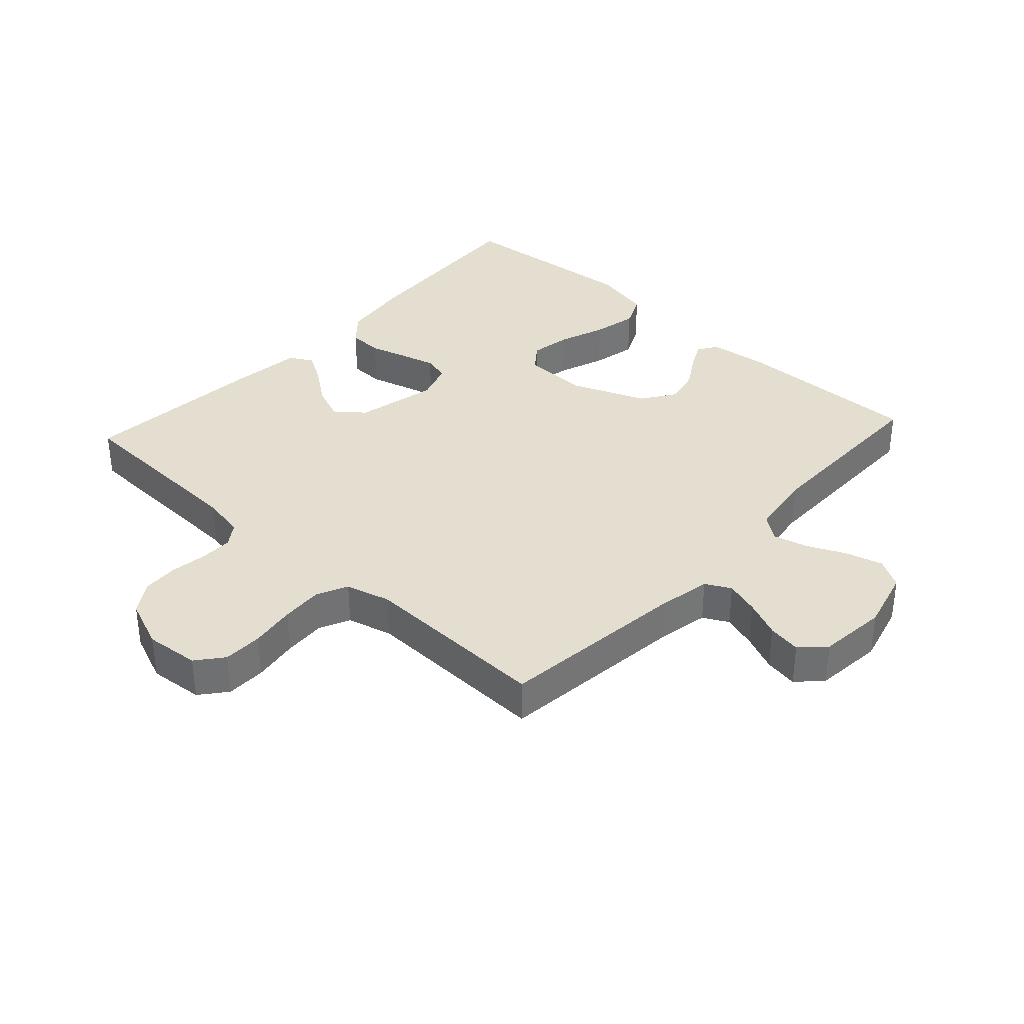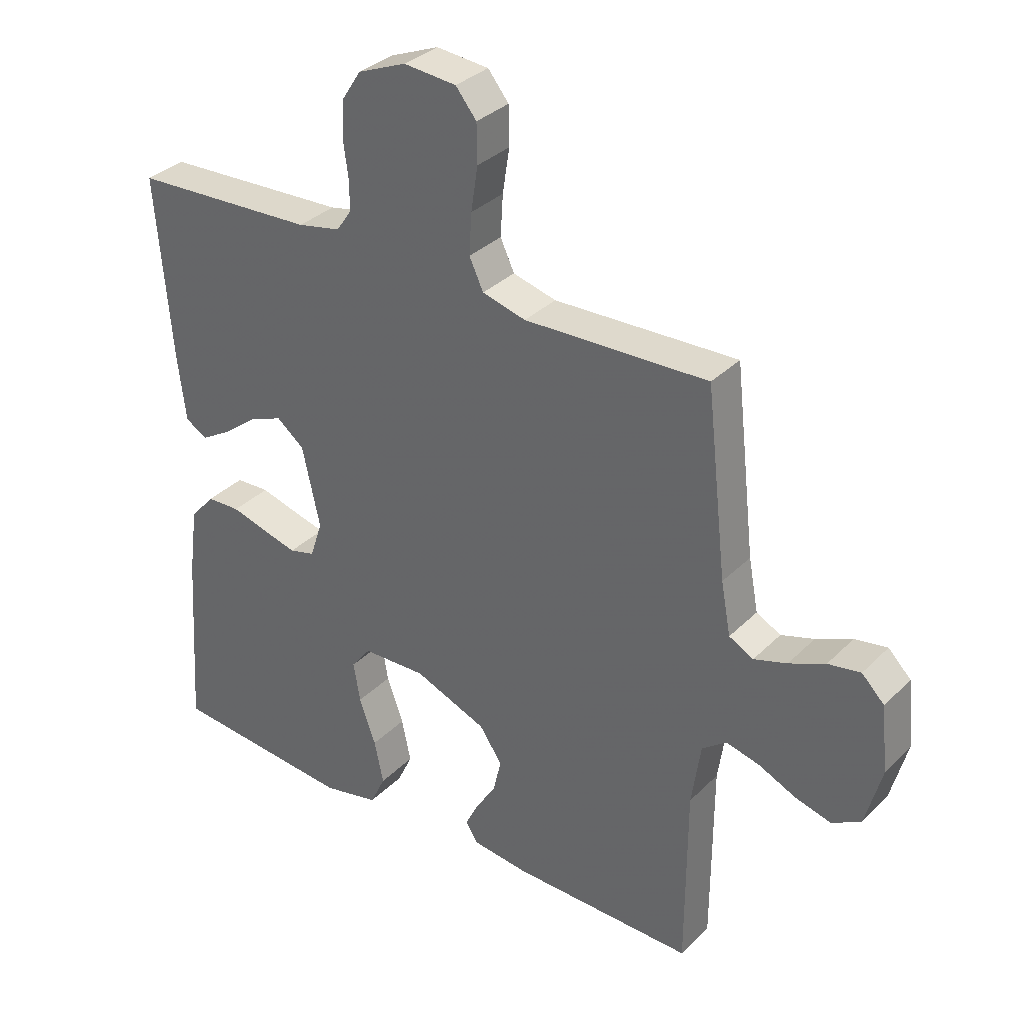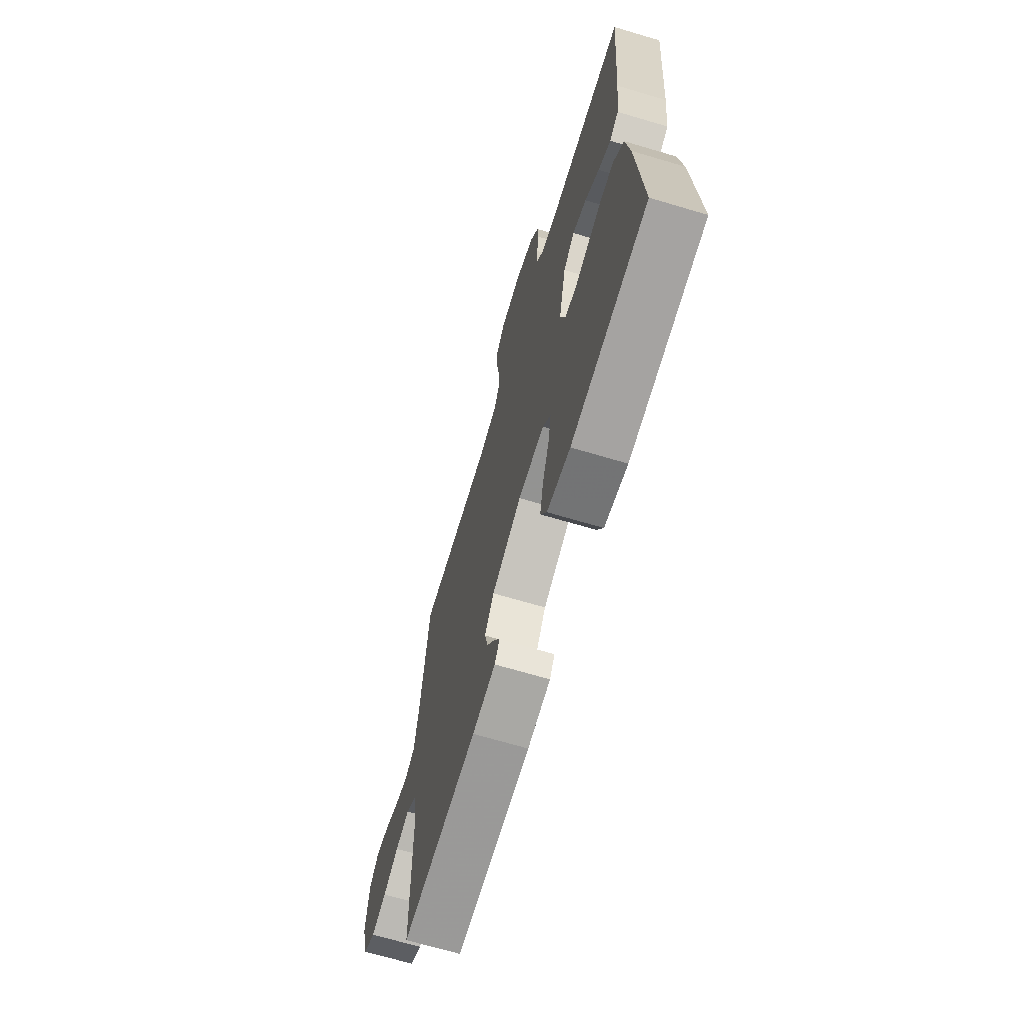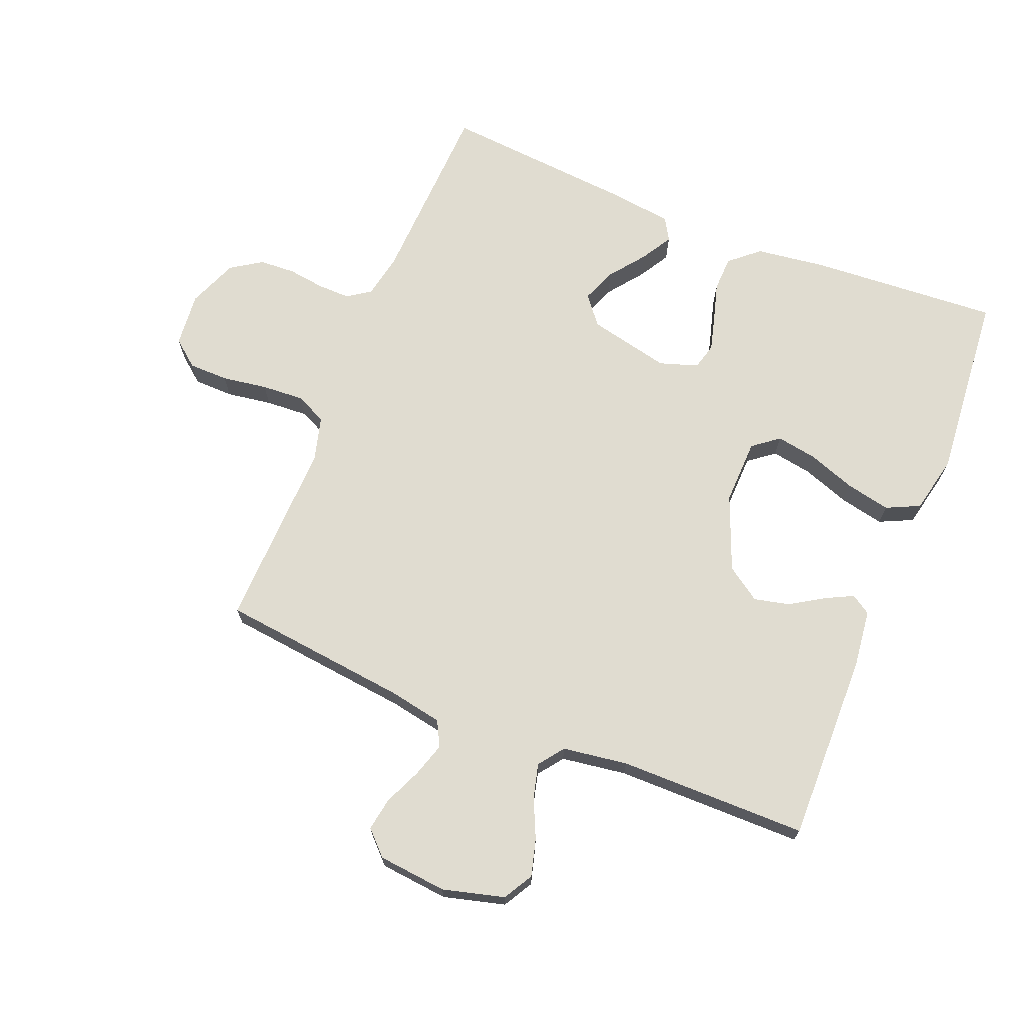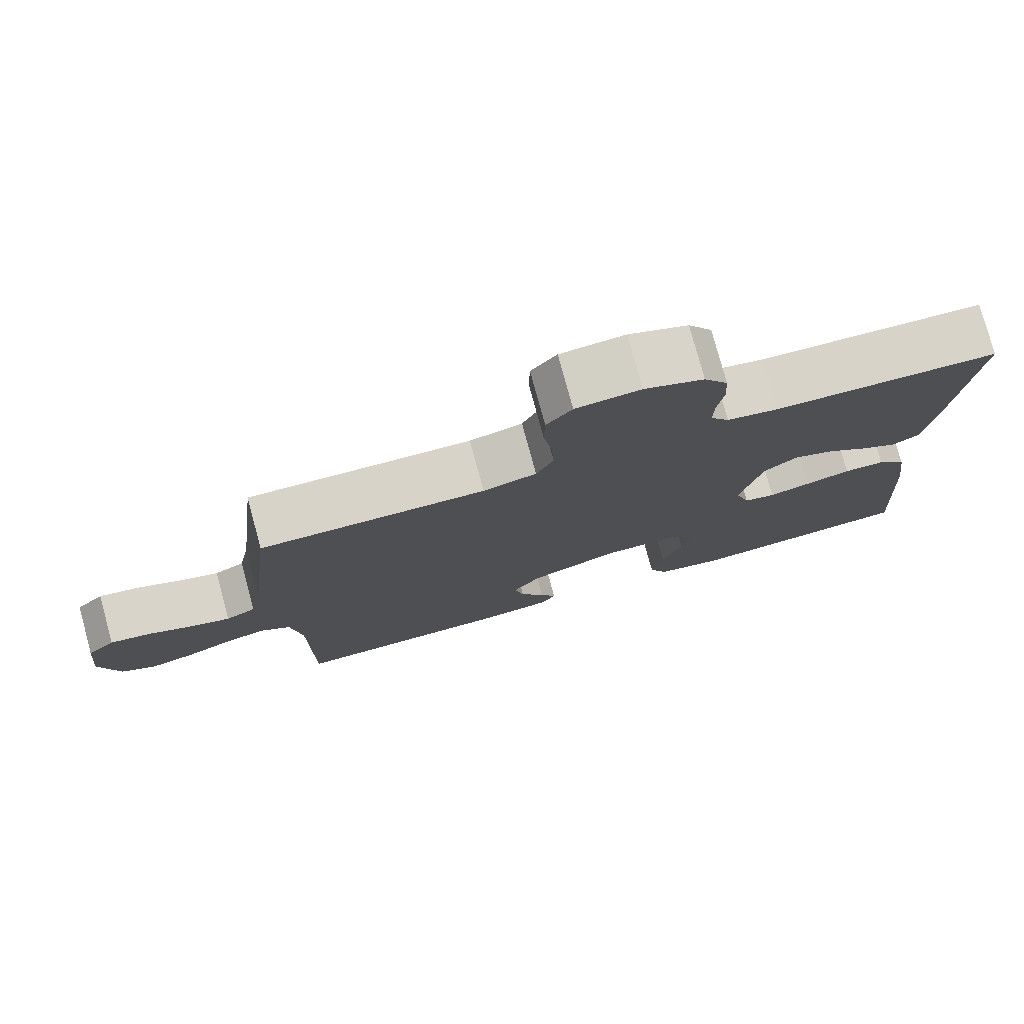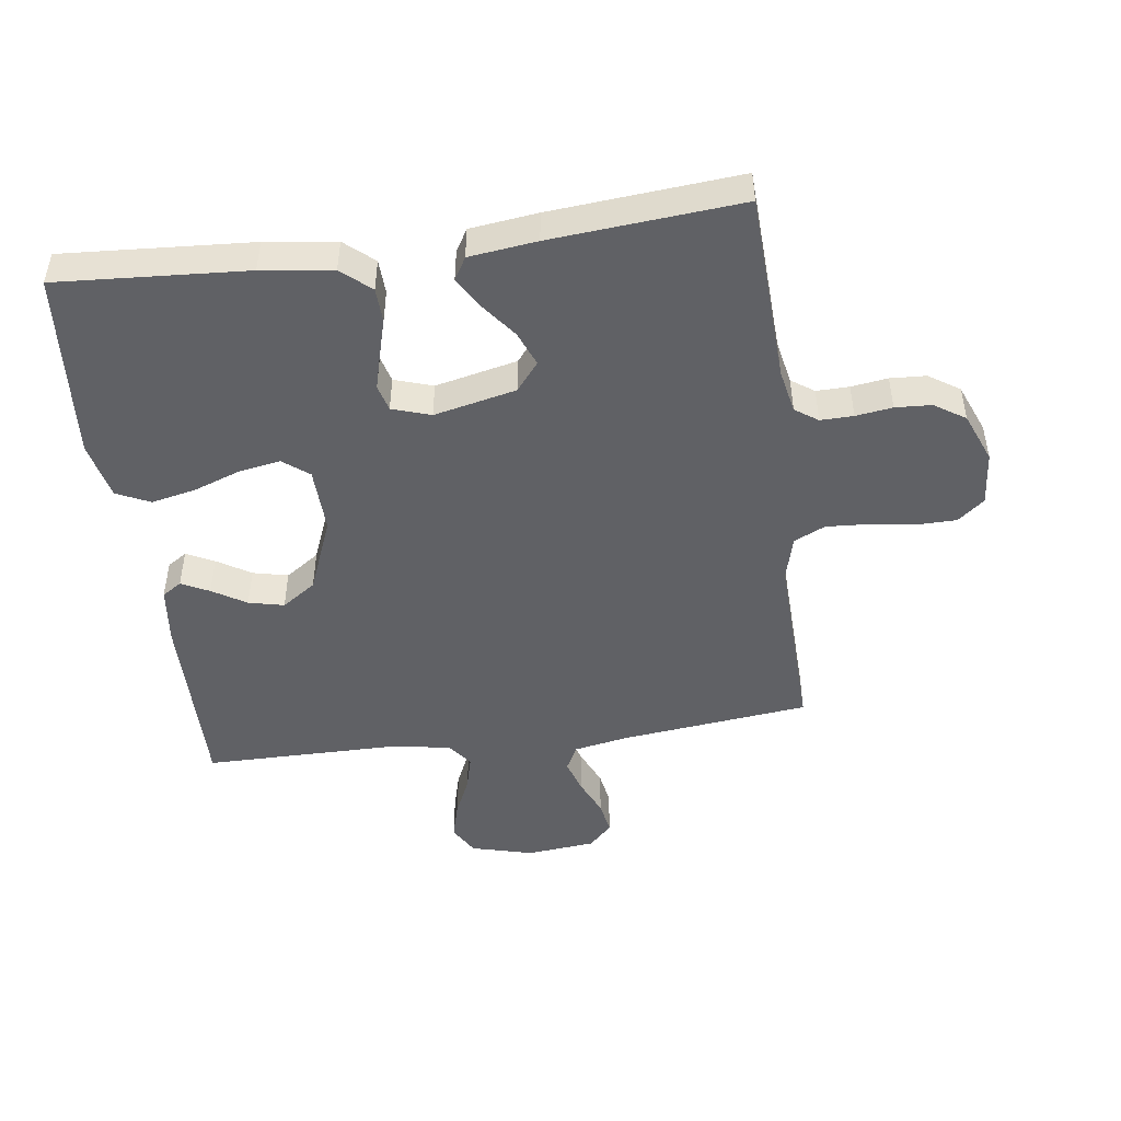
<metadata>
{"format":"obj","ext":"obj","renderer":"f3d","projection":"perspective","resolution":1024,"background":"white","views":[{"elev":35.7,"azim":42.5,"up":"+Y"},{"elev":33.3,"azim":37.0,"up":"+Z"},{"elev":-68.2,"azim":-106.6,"up":"+Z"},{"elev":69.7,"azim":112.0,"up":"+Y"},{"elev":77.9,"azim":164.8,"up":"+Z"},{"elev":-47.7,"azim":-82.2,"up":"+Y"}]}
</metadata>
<code>
v 0.5 0.07 0.5
v 0.534 0.07 0.2
v 0.55 0.07 0.115
v 0.59 0.07 0.094
v 0.644 0.07 0.111
v 0.703 0.07 0.137
v 0.756 0.07 0.146
v 0.793 0.07 0.109
v 0.804 0.07 0
v 0.778 0.07 -0.098
v 0.731 0.07 -0.125
v 0.672 0.07 -0.109
v 0.611 0.07 -0.081
v 0.556 0.07 -0.067
v 0.516 0.07 -0.097
v 0.501 0.07 -0.2
v 0.5 0.07 -0.5
v 0.2 0.07 -0.495
v 0.108 0.07 -0.484
v 0.088 0.07 -0.453
v 0.11 0.07 -0.409
v 0.143 0.07 -0.356
v 0.156 0.07 -0.3
v 0.119 0.07 -0.246
v 0 0.07 -0.198
v -0.104 0.07 -0.201
v -0.136 0.07 -0.242
v -0.125 0.07 -0.307
v -0.098 0.07 -0.382
v -0.083 0.07 -0.453
v -0.108 0.07 -0.506
v -0.2 0.07 -0.526
v -0.5 0.07 -0.5
v -0.48 0.07 -0.2
v -0.465 0.07 -0.088
v -0.425 0.07 -0.042
v -0.37 0.07 -0.04
v -0.31 0.07 -0.057
v -0.254 0.07 -0.072
v -0.212 0.07 -0.061
v -0.192 0.07 0
v -0.221 0.07 0.13
v -0.266 0.07 0.166
v -0.321 0.07 0.144
v -0.377 0.07 0.101
v -0.426 0.07 0.072
v -0.462 0.07 0.093
v -0.475 0.07 0.2
v -0.5 0.07 0.5
v -0.2 0.07 0.513
v -0.13 0.07 0.527
v -0.105 0.07 0.563
v -0.106 0.07 0.615
v -0.114 0.07 0.673
v -0.111 0.07 0.73
v -0.079 0.07 0.779
v 0 0.07 0.811
v 0.086 0.07 0.803
v 0.12 0.07 0.761
v 0.121 0.07 0.698
v 0.11 0.07 0.626
v 0.106 0.07 0.559
v 0.129 0.07 0.51
v 0.2 0.07 0.491
v 0.5 0 0.5
v 0.534 0 0.2
v 0.55 0 0.115
v 0.59 0 0.094
v 0.644 0 0.111
v 0.703 0 0.137
v 0.756 0 0.146
v 0.793 0 0.109
v 0.804 0 0
v 0.778 0 -0.098
v 0.731 0 -0.125
v 0.672 0 -0.109
v 0.611 0 -0.081
v 0.556 0 -0.067
v 0.516 0 -0.097
v 0.501 0 -0.2
v 0.5 0 -0.5
v 0.2 0 -0.495
v 0.108 0 -0.484
v 0.088 0 -0.453
v 0.11 0 -0.409
v 0.143 0 -0.356
v 0.156 0 -0.3
v 0.119 0 -0.246
v 0 0 -0.198
v -0.104 0 -0.201
v -0.136 0 -0.242
v -0.125 0 -0.307
v -0.098 0 -0.382
v -0.083 0 -0.453
v -0.108 0 -0.506
v -0.2 0 -0.526
v -0.5 0 -0.5
v -0.48 0 -0.2
v -0.465 0 -0.088
v -0.425 0 -0.042
v -0.37 0 -0.04
v -0.31 0 -0.057
v -0.254 0 -0.072
v -0.212 0 -0.061
v -0.192 0 0
v -0.221 0 0.13
v -0.266 0 0.166
v -0.321 0 0.144
v -0.377 0 0.101
v -0.426 0 0.072
v -0.462 0 0.093
v -0.475 0 0.2
v -0.5 0 0.5
v -0.2 0 0.513
v -0.13 0 0.527
v -0.105 0 0.563
v -0.106 0 0.615
v -0.114 0 0.673
v -0.111 0 0.73
v -0.079 0 0.779
v 0 0 0.811
v 0.086 0 0.803
v 0.12 0 0.761
v 0.121 0 0.698
v 0.11 0 0.626
v 0.106 0 0.559
v 0.129 0 0.51
v 0.2 0 0.491
f 59 60 61
f 58 59 61
f 57 58 61
f 56 57 61
f 55 56 61
f 54 55 61
f 53 54 61
f 52 53 61 62
f 51 52 62 63
f 48 49 50
f 47 48 50
f 46 47 50
f 45 46 50
f 44 45 50
f 51 63 64
f 50 51 64
f 44 50 64
f 43 44 64
f 36 37 38
f 35 36 38
f 34 35 38
f 33 34 38
f 32 33 38
f 31 32 38
f 30 31 38
f 29 30 38
f 28 29 38
f 27 28 38 39
f 26 27 39 40
f 20 21 22
f 19 20 22
f 18 19 22
f 17 18 22
f 16 17 22
f 15 16 22 23
f 14 15 23 24
f 11 12 13
f 10 11 13
f 9 10 13
f 8 9 13
f 7 8 13
f 6 7 13
f 5 6 13
f 4 5 13 14
f 14 24 25
f 4 14 25
f 3 4 25
f 64 1 2
f 43 64 2
f 42 43 2
f 26 40 41
f 26 41 42
f 25 26 42
f 3 25 42
f 2 3 42
f 125 124 123
f 125 123 122
f 125 122 121
f 125 121 120
f 125 120 119
f 125 119 118
f 125 118 117
f 126 125 117 116
f 127 126 116 115
f 114 113 112
f 114 112 111
f 114 111 110
f 114 110 109
f 114 109 108
f 128 127 115
f 128 115 114
f 128 114 108
f 128 108 107
f 102 101 100
f 102 100 99
f 102 99 98
f 102 98 97
f 102 97 96
f 102 96 95
f 102 95 94
f 102 94 93
f 102 93 92
f 103 102 92 91
f 104 103 91 90
f 86 85 84
f 86 84 83
f 86 83 82
f 86 82 81
f 86 81 80
f 87 86 80 79
f 88 87 79 78
f 77 76 75
f 77 75 74
f 77 74 73
f 77 73 72
f 77 72 71
f 77 71 70
f 77 70 69
f 78 77 69 68
f 89 88 78
f 89 78 68
f 89 68 67
f 66 65 128
f 66 128 107
f 66 107 106
f 105 104 90
f 106 105 90
f 106 90 89
f 106 89 67
f 106 67 66
f 1 65 66 2
f 2 66 67 3
f 3 67 68 4
f 4 68 69 5
f 5 69 70 6
f 6 70 71 7
f 7 71 72 8
f 8 72 73 9
f 9 73 74 10
f 10 74 75 11
f 11 75 76 12
f 12 76 77 13
f 13 77 78 14
f 14 78 79 15
f 15 79 80 16
f 16 80 81 17
f 17 81 82 18
f 18 82 83 19
f 19 83 84 20
f 20 84 85 21
f 21 85 86 22
f 22 86 87 23
f 23 87 88 24
f 24 88 89 25
f 25 89 90 26
f 26 90 91 27
f 27 91 92 28
f 28 92 93 29
f 29 93 94 30
f 30 94 95 31
f 31 95 96 32
f 32 96 97 33
f 33 97 98 34
f 34 98 99 35
f 35 99 100 36
f 36 100 101 37
f 37 101 102 38
f 38 102 103 39
f 39 103 104 40
f 40 104 105 41
f 41 105 106 42
f 42 106 107 43
f 43 107 108 44
f 44 108 109 45
f 45 109 110 46
f 46 110 111 47
f 47 111 112 48
f 48 112 113 49
f 49 113 114 50
f 50 114 115 51
f 51 115 116 52
f 52 116 117 53
f 53 117 118 54
f 54 118 119 55
f 55 119 120 56
f 56 120 121 57
f 57 121 122 58
f 58 122 123 59
f 59 123 124 60
f 60 124 125 61
f 61 125 126 62
f 62 126 127 63
f 63 127 128 64
f 64 128 65 1

</code>
